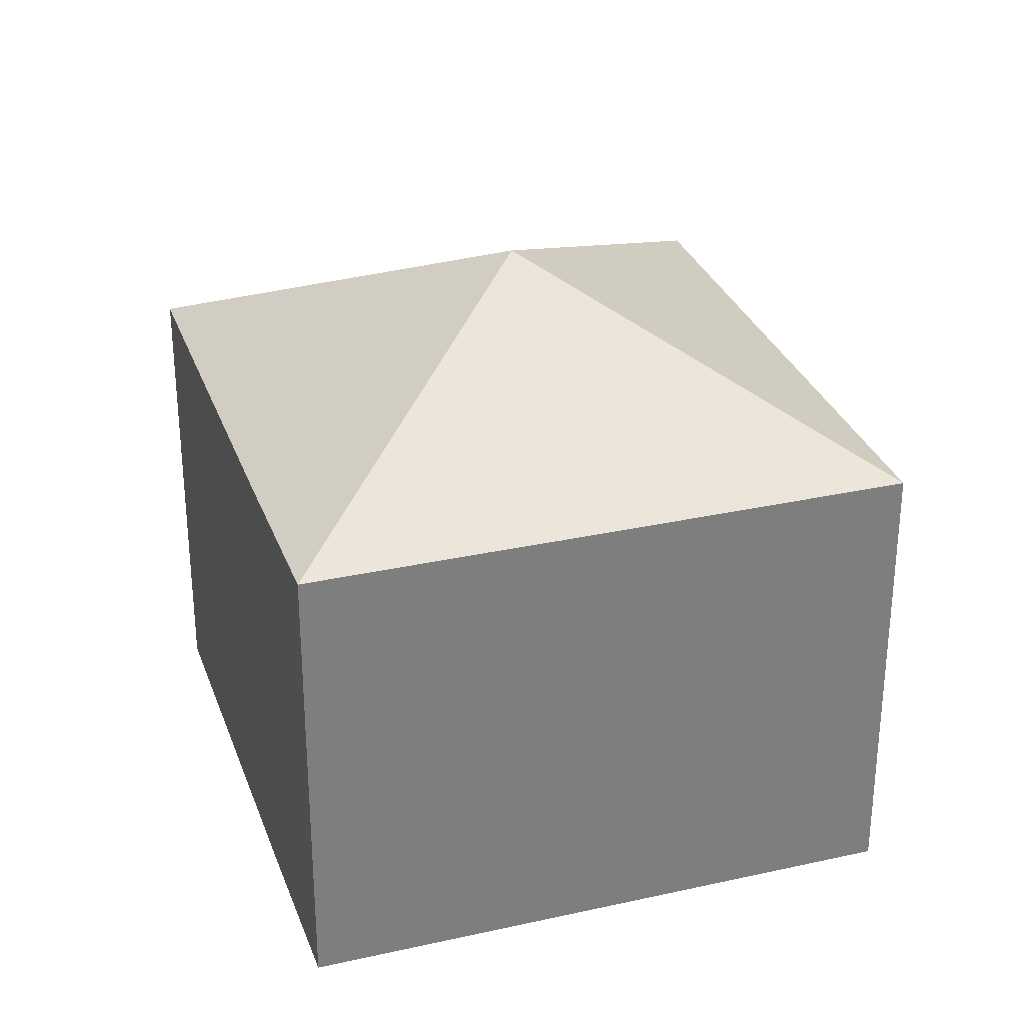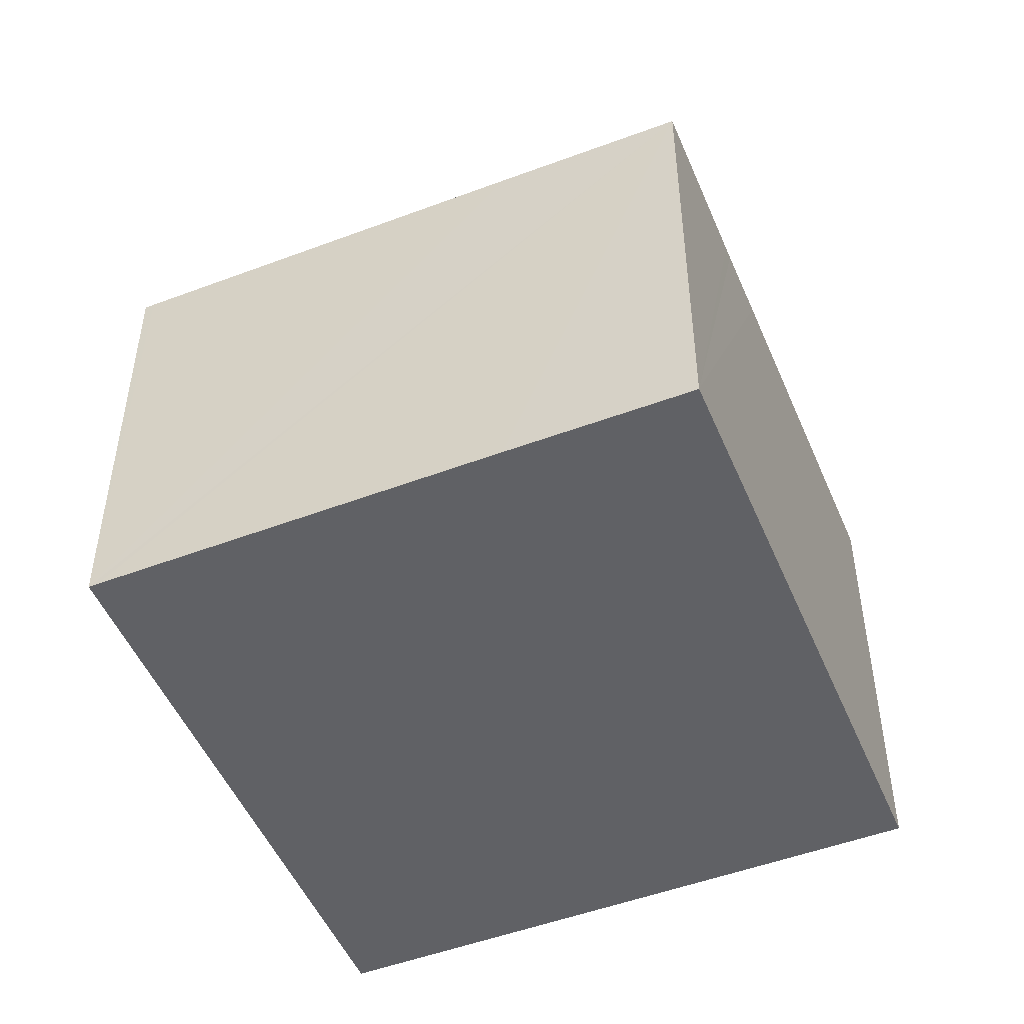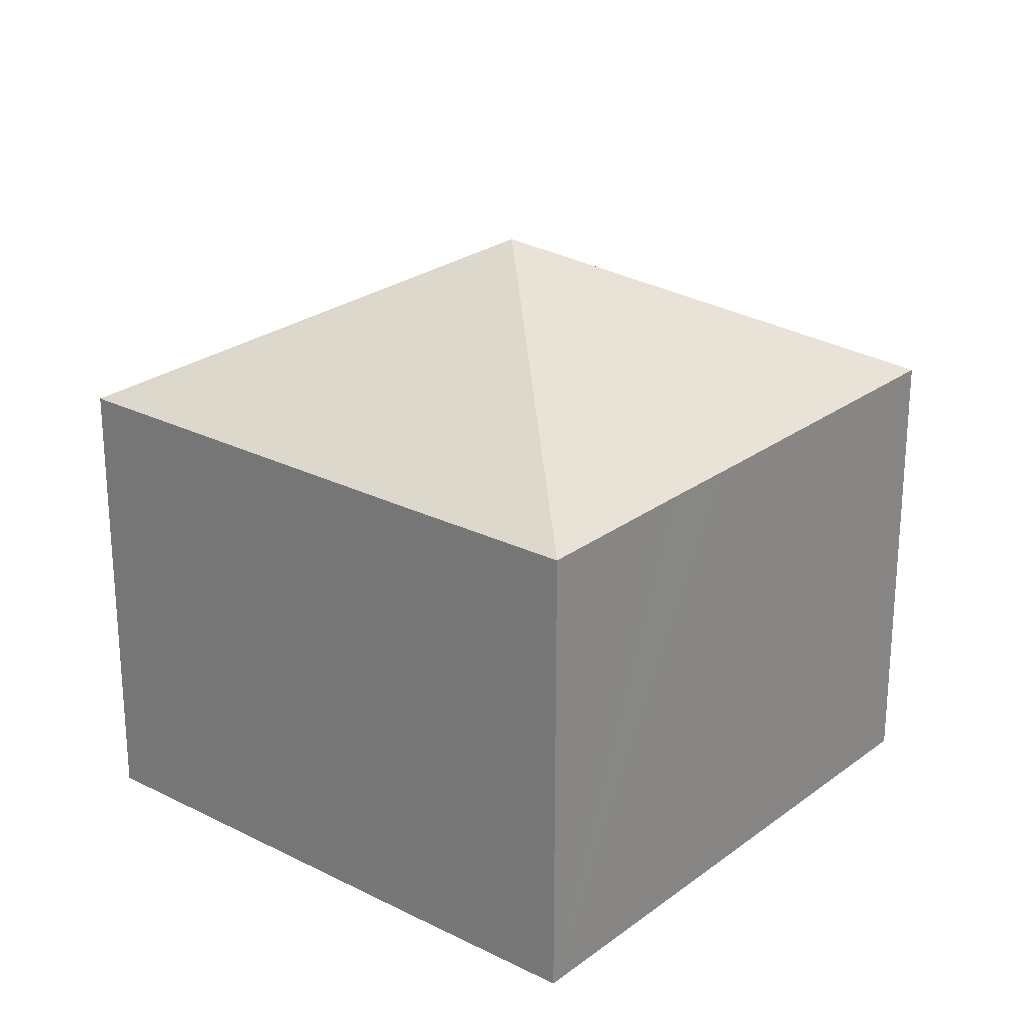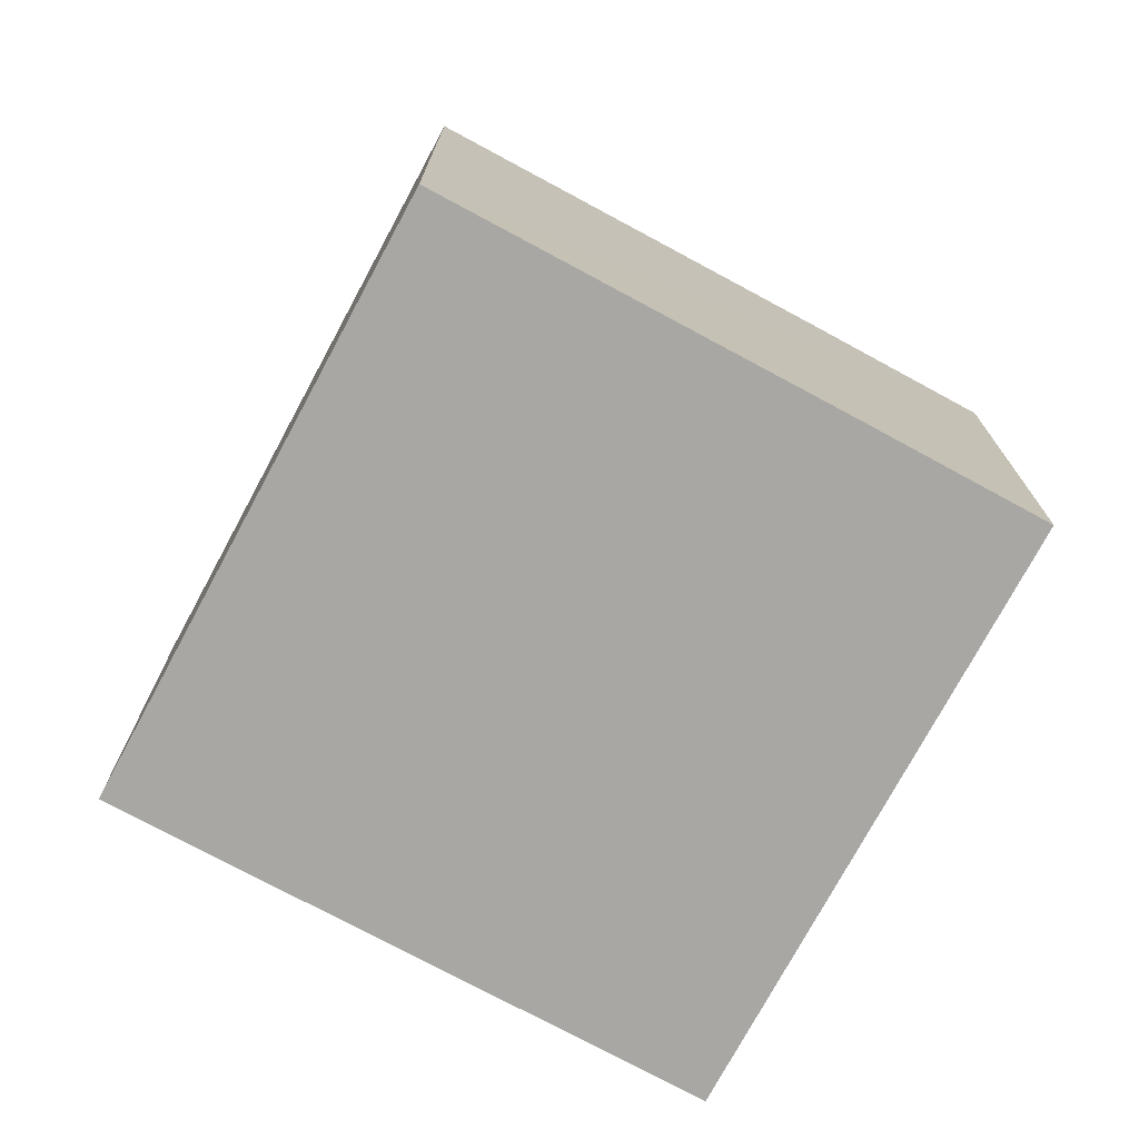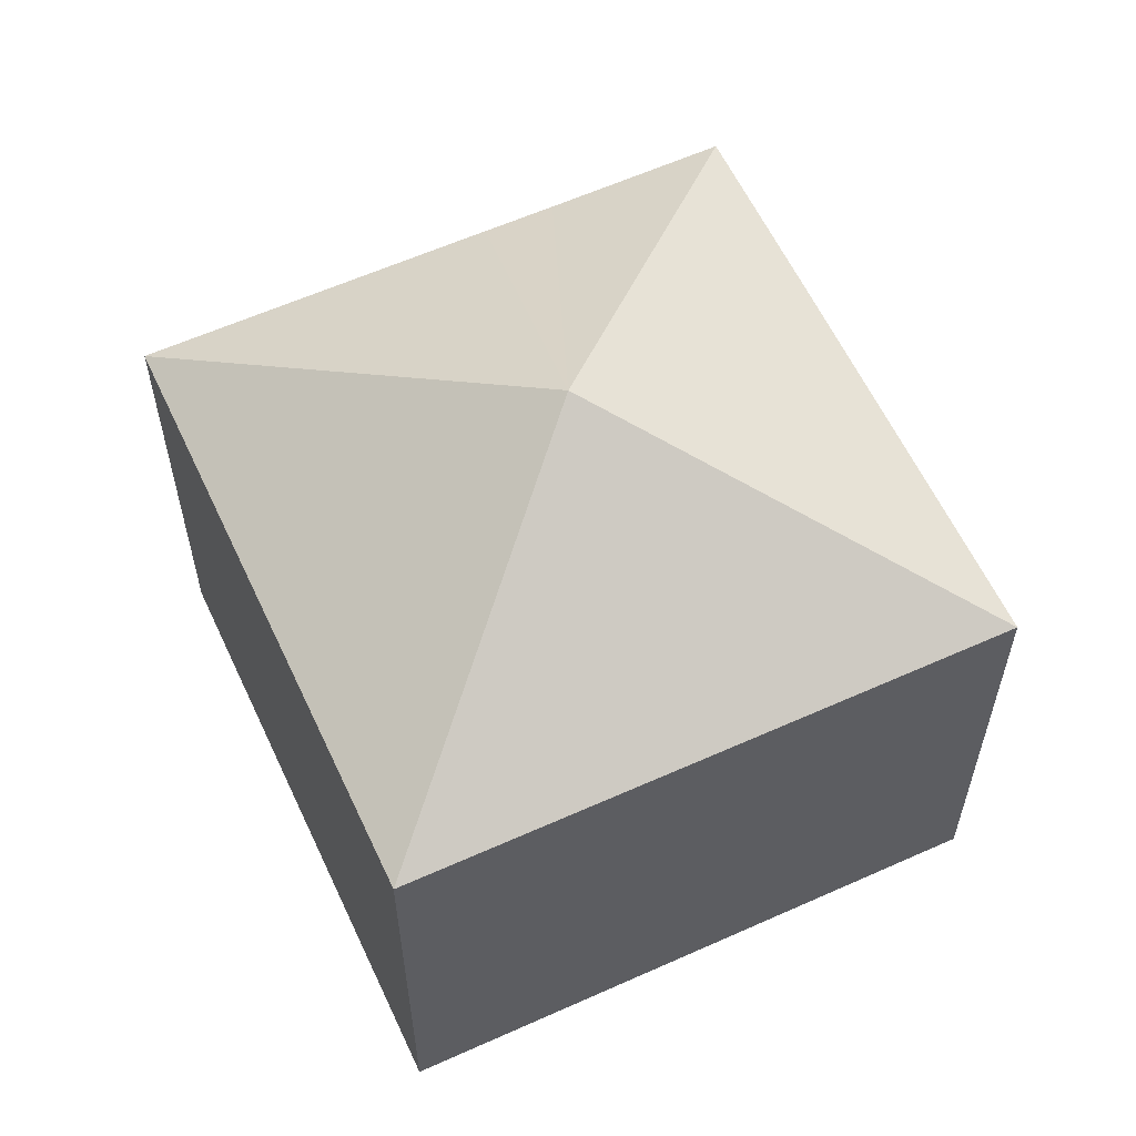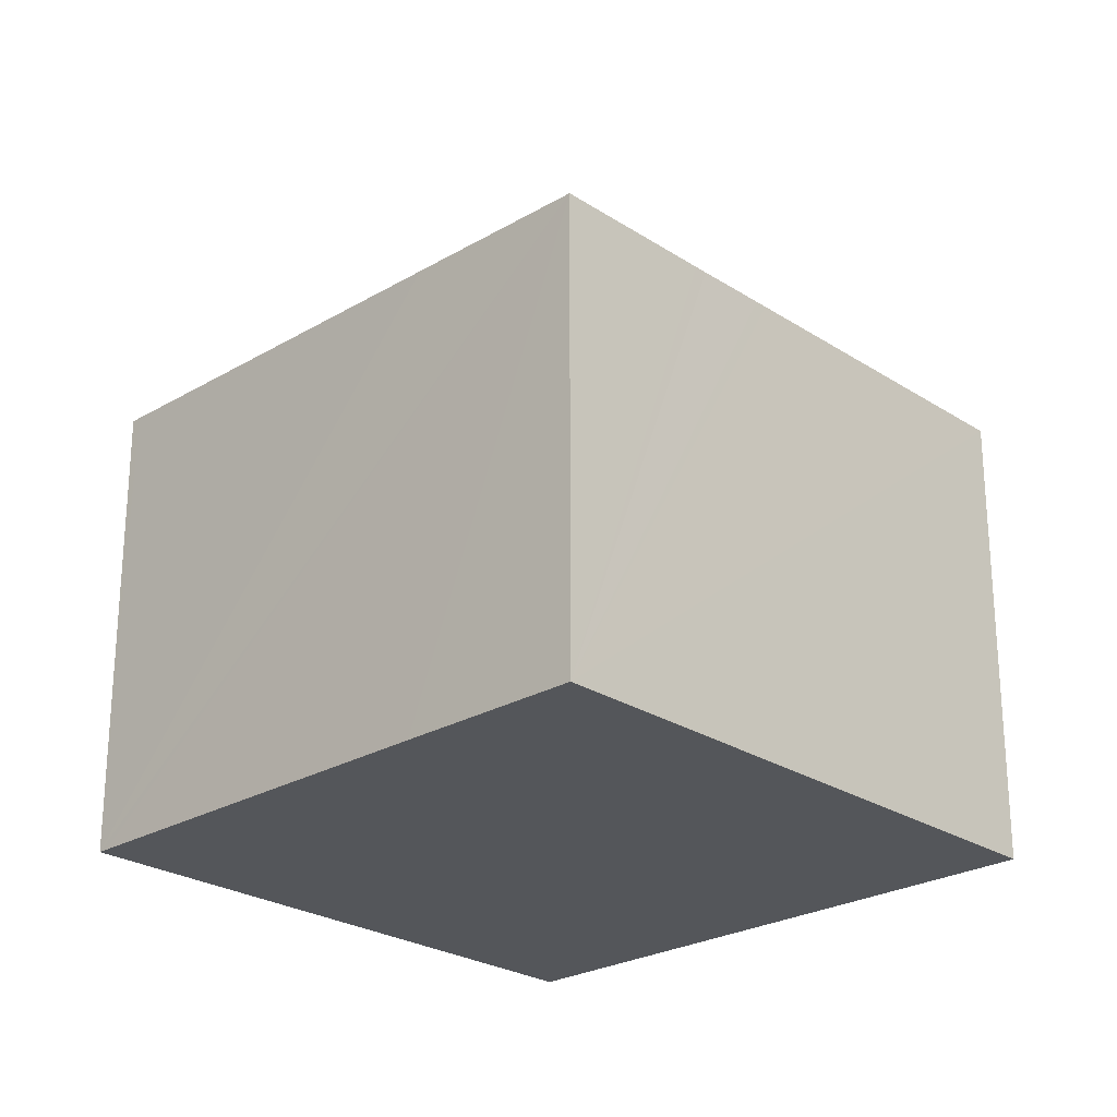
<metadata>
{"format":"obj","ext":"obj","renderer":"f3d","projection":"perspective","resolution":1024,"background":"white","views":[{"elev":30.6,"azim":-51.9,"up":"+Y"},{"elev":-50.3,"azim":-101.5,"up":"+Y"},{"elev":24.7,"azim":-84.4,"up":"+Y"},{"elev":-74.7,"azim":-152.3,"up":"+Y"},{"elev":59.8,"azim":121.2,"up":"+Y"},{"elev":-25.1,"azim":-80.3,"up":"+Y"}]}
</metadata>
<code>
v  6.164 9.038 -1.2
v  1.517 6.691 -2.274
v  0 6.697 4.101e-16
v  4.881 6.694 -7.261
v  4.96 6.694 -7.377
v  2.035 6.694 1.367
v  2.195 6.694 1.474
v  3.071 6.692 2.071
v  3.225 6.692 2.175
v  7.382 6.691 4.984
v  12.33 6.693 -2.393
v  0 0 0
v  7.382 -3.052e-16 4.984
v  3.071 -1.268e-16 2.071
v  2.035 -8.37e-17 1.367
v  2.195 -9.026e-17 1.474
v  3.225 -1.332e-16 2.175
v  12.33 1.465e-16 -2.393
v  4.96 4.517e-16 -7.377
v  4.881 4.446e-16 -7.261
v  1.517 1.392e-16 -2.274
g defaultobject
f 1 2 3
f 2 1 4
f 4 1 5
f 6 1 3
f 1 6 7
f 1 7 8
f 1 8 9
f 1 9 10
f 1 10 11
f 1 11 5
f 12 6 3
f 6 12 7
f 7 12 8
f 8 12 9
f 9 12 10
f 10 12 13
f 13 12 14
f 14 12 15
f 14 15 16
f 13 14 17
f 10 18 11
f 18 10 13
f 11 19 5
f 19 11 18
f 19 4 5
f 4 19 2
f 2 19 3
f 3 19 20
f 3 20 21
f 3 21 12
f 21 15 12
f 15 21 16
f 17 18 13
f 18 17 14
f 18 14 16
f 18 16 21
f 18 21 20
f 18 20 19

</code>
